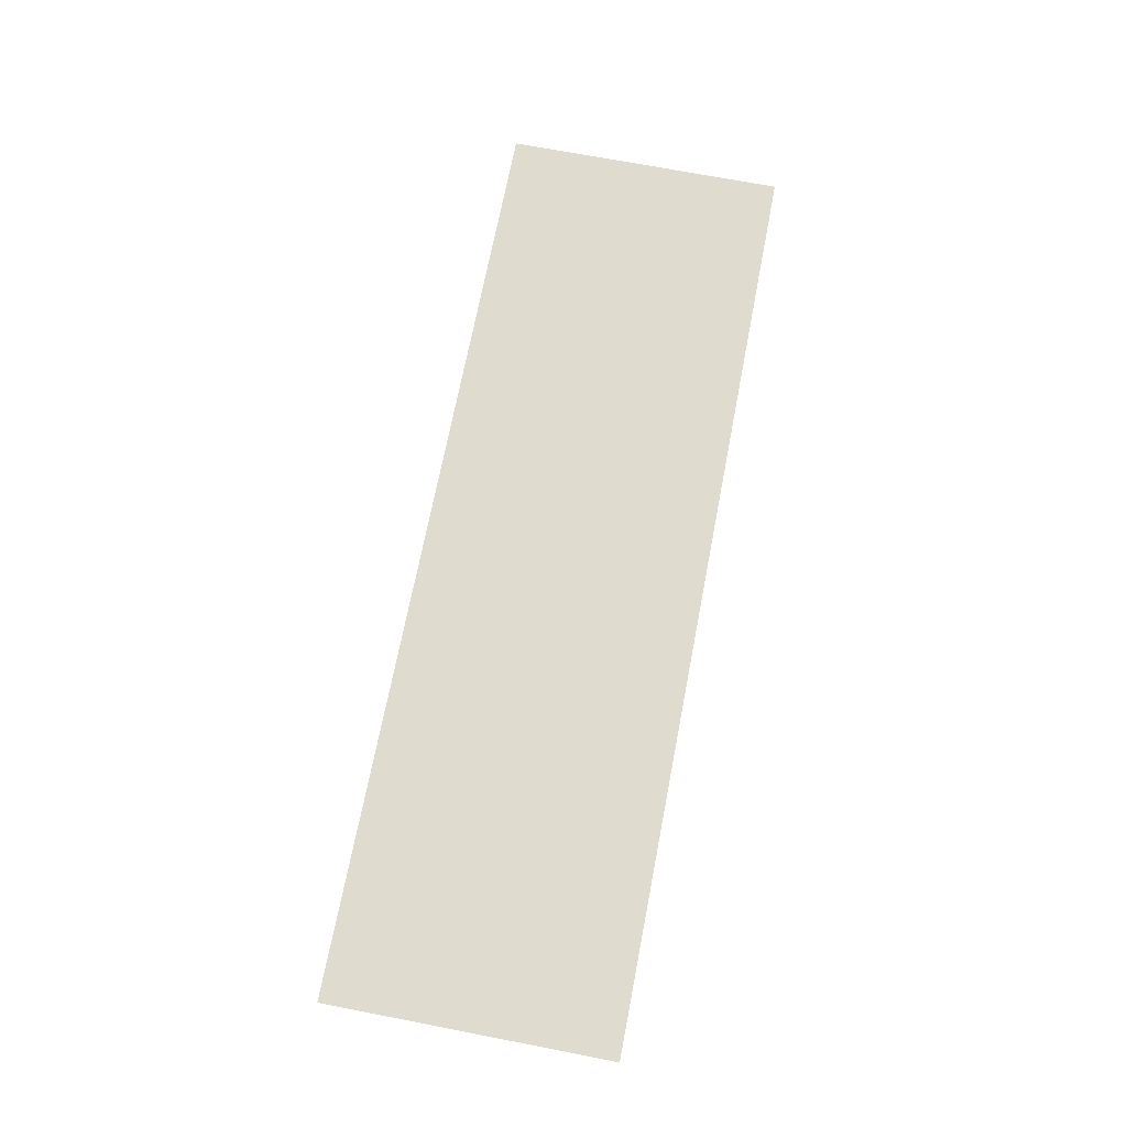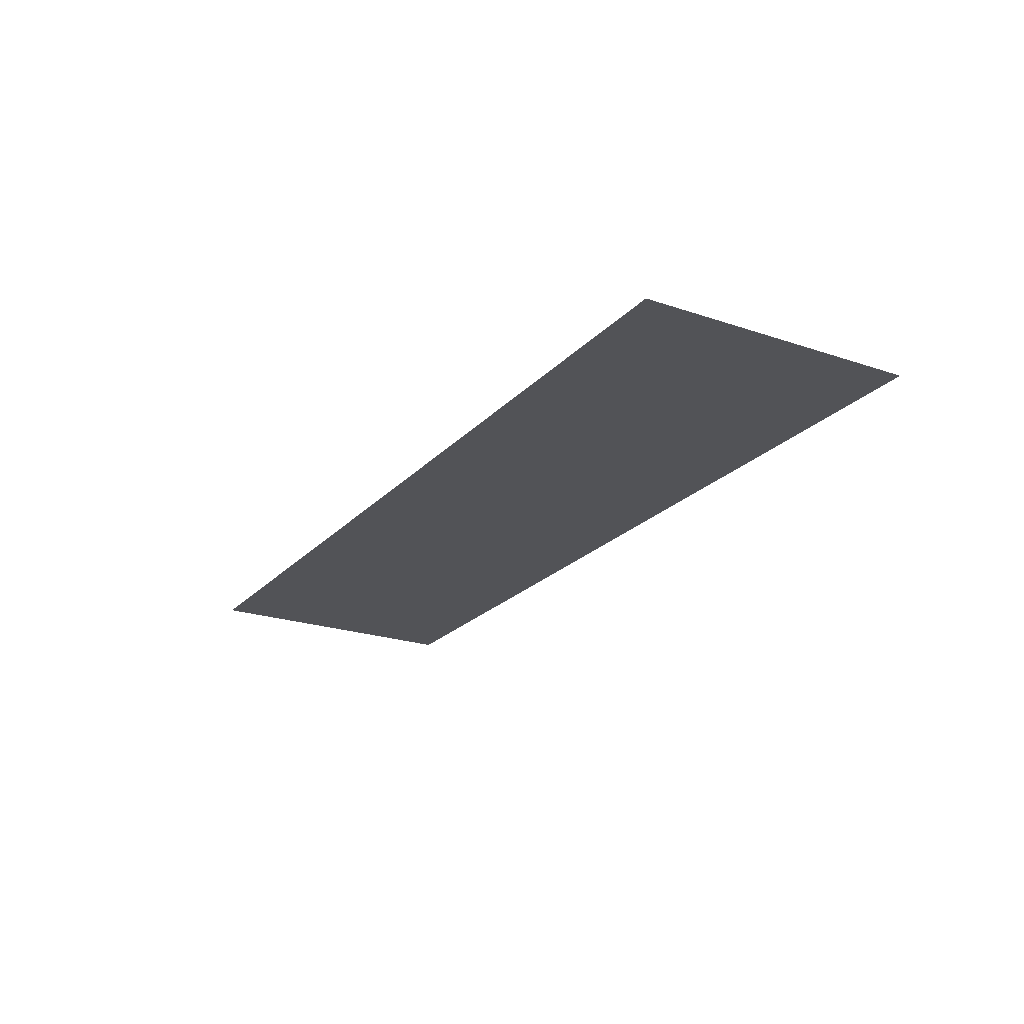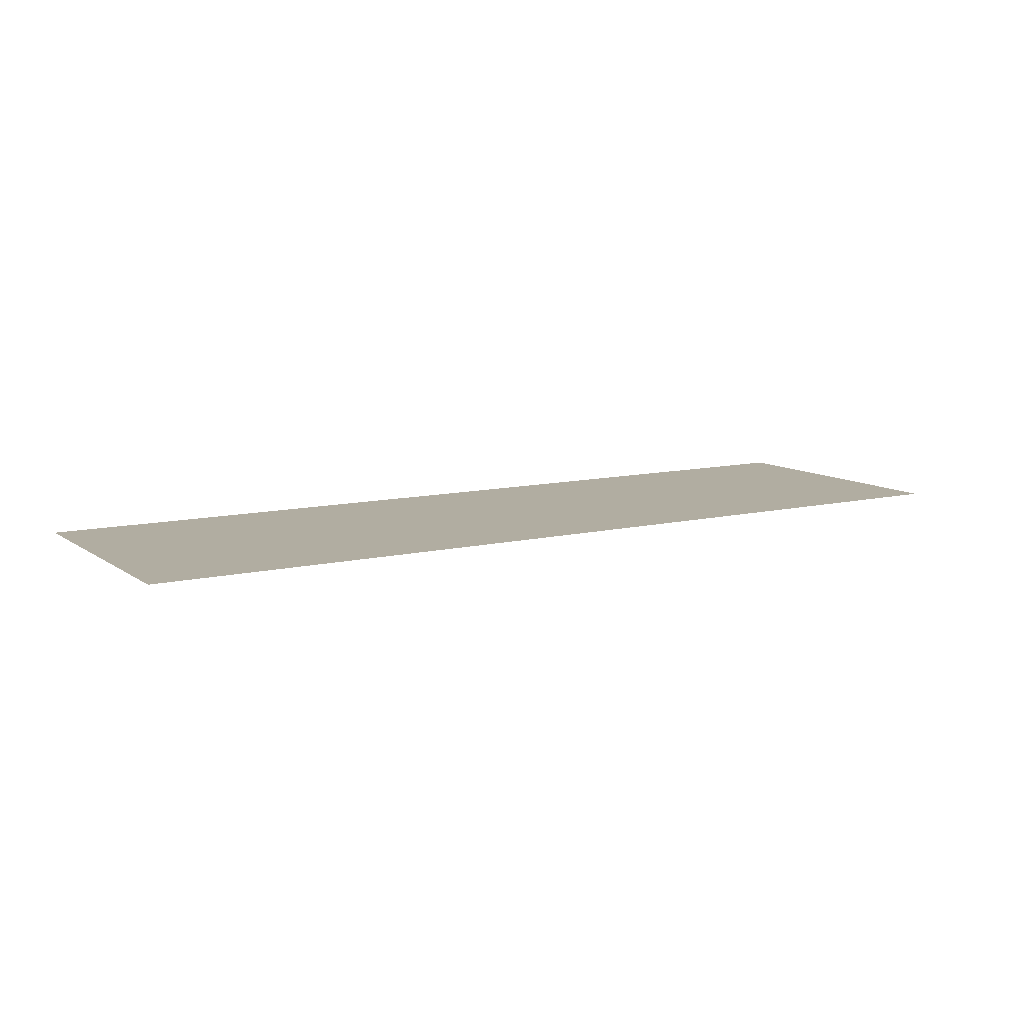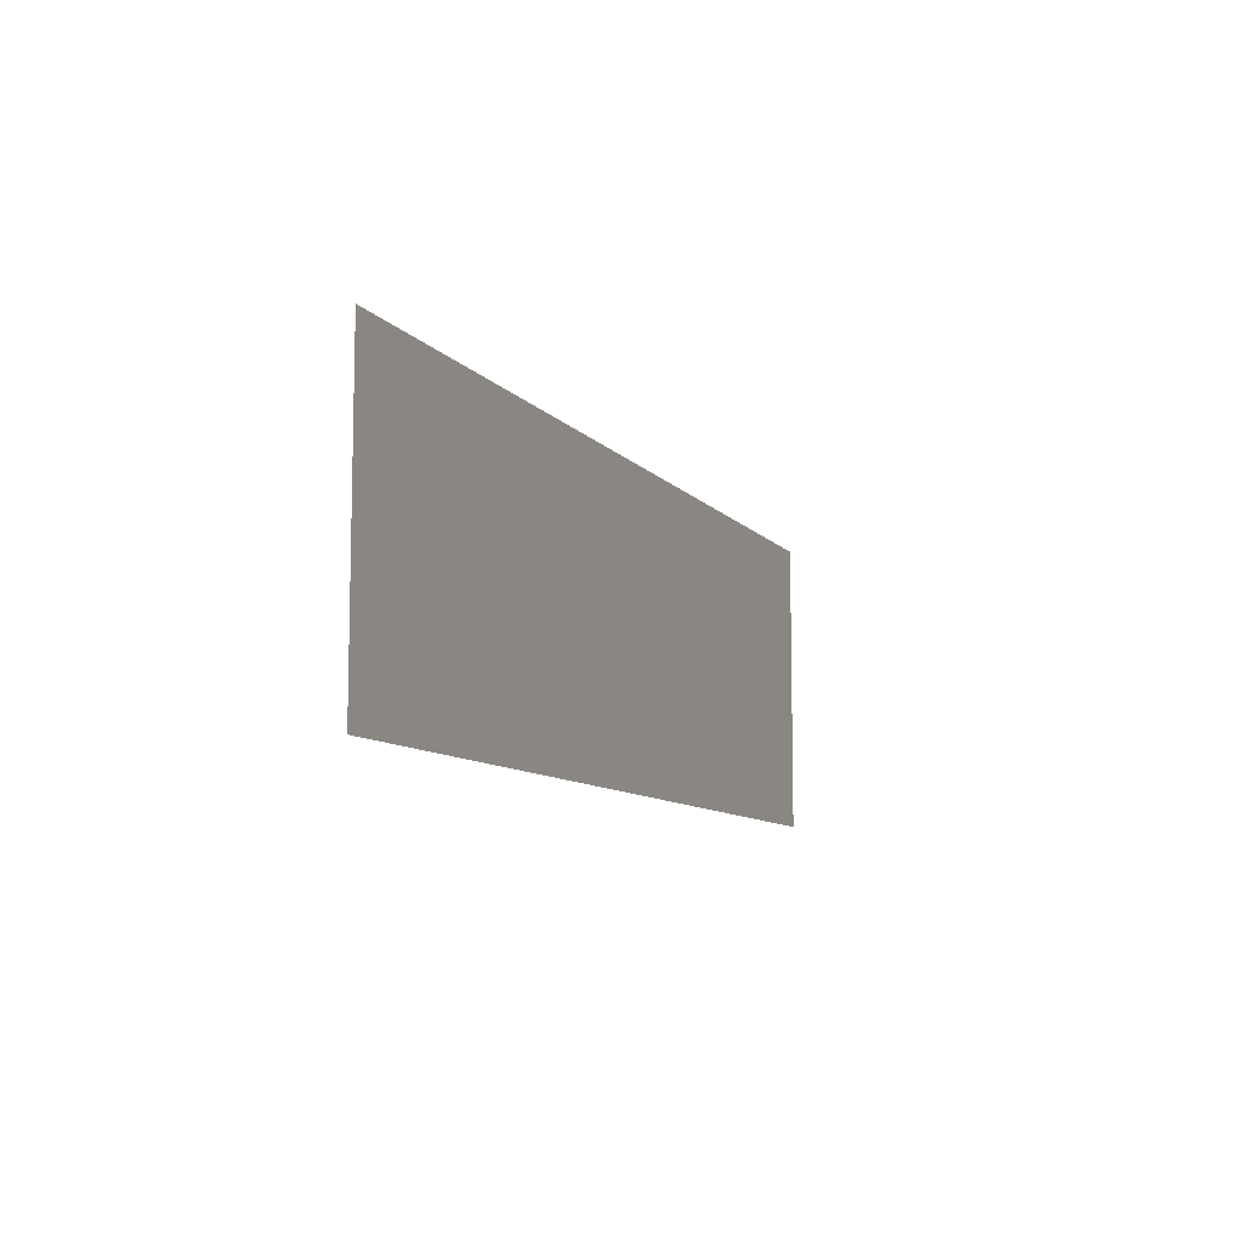
<metadata>
{"format":"obj","ext":"obj","renderer":"f3d","projection":"perspective","resolution":1024,"background":"white","views":[{"elev":70.5,"azim":-79.1,"up":"+Z"},{"elev":-22.4,"azim":59.6,"up":"+Z"},{"elev":10.3,"azim":-31.2,"up":"+Z"},{"elev":-9.1,"azim":-68.0,"up":"+Y"}]}
</metadata>
<code>
o mesh55/mesh55-geometry#mesh55-geometry
v -0.3195 -0.4898 -0.3368
v -0.6586 -0.4898 -0.3368
v -0.3195 -0.3864 -0.3368
v -0.6586 -0.3864 -0.3368
f 1 2 3
f 3 2 1
f 1 3 2
f 2 3 1
f 4 3 2
f 2 3 4
f 4 2 3
f 3 2 4

</code>
